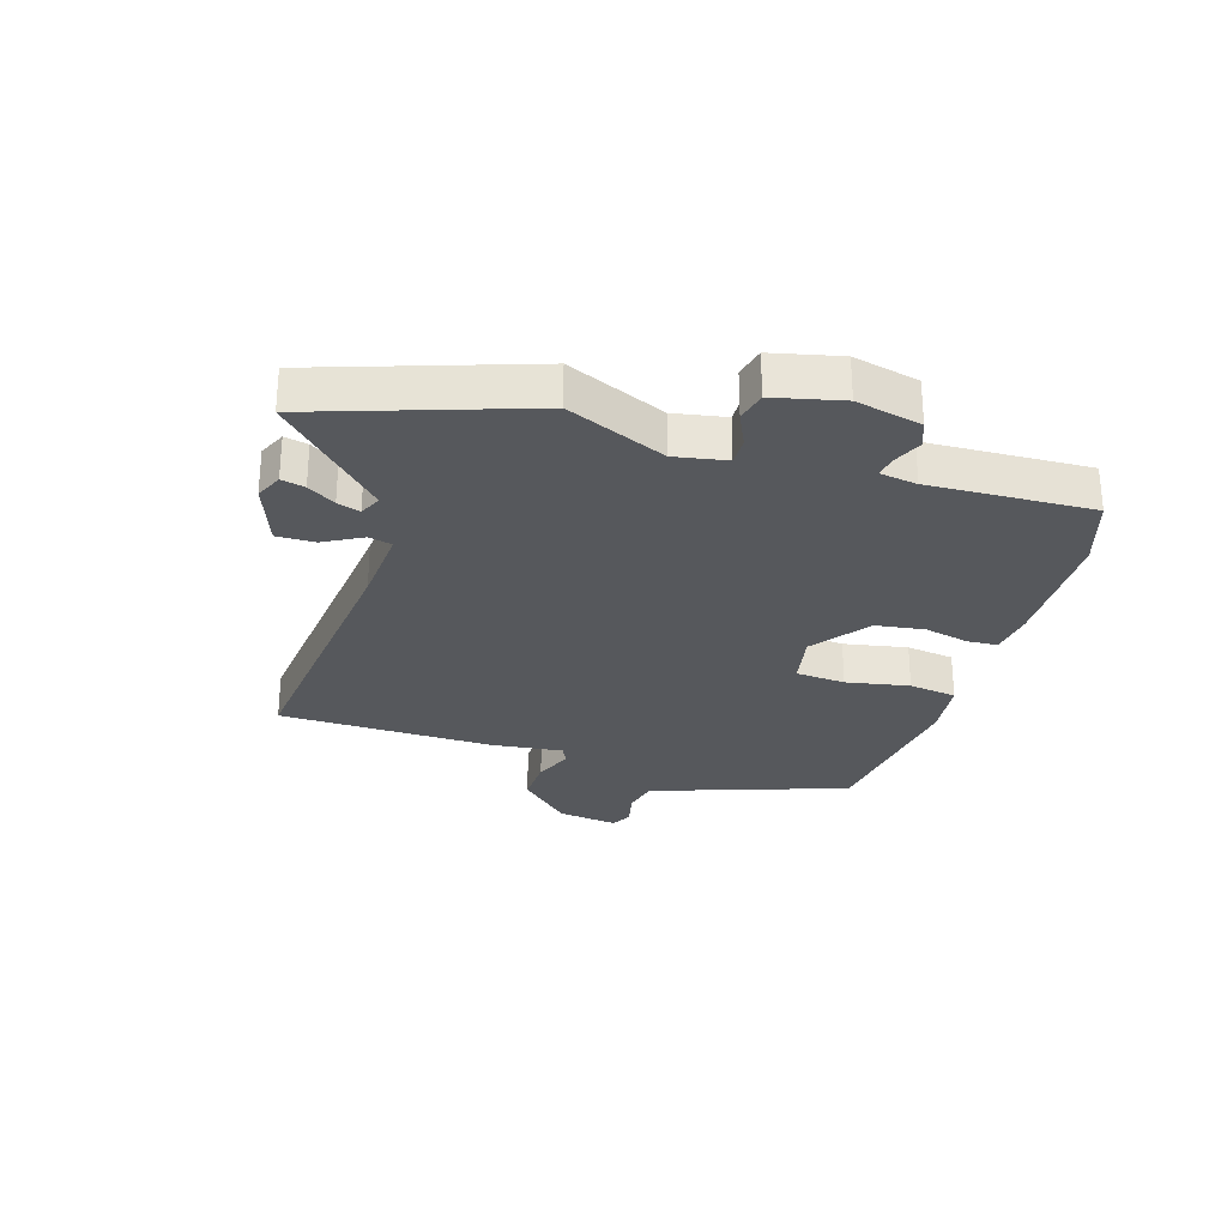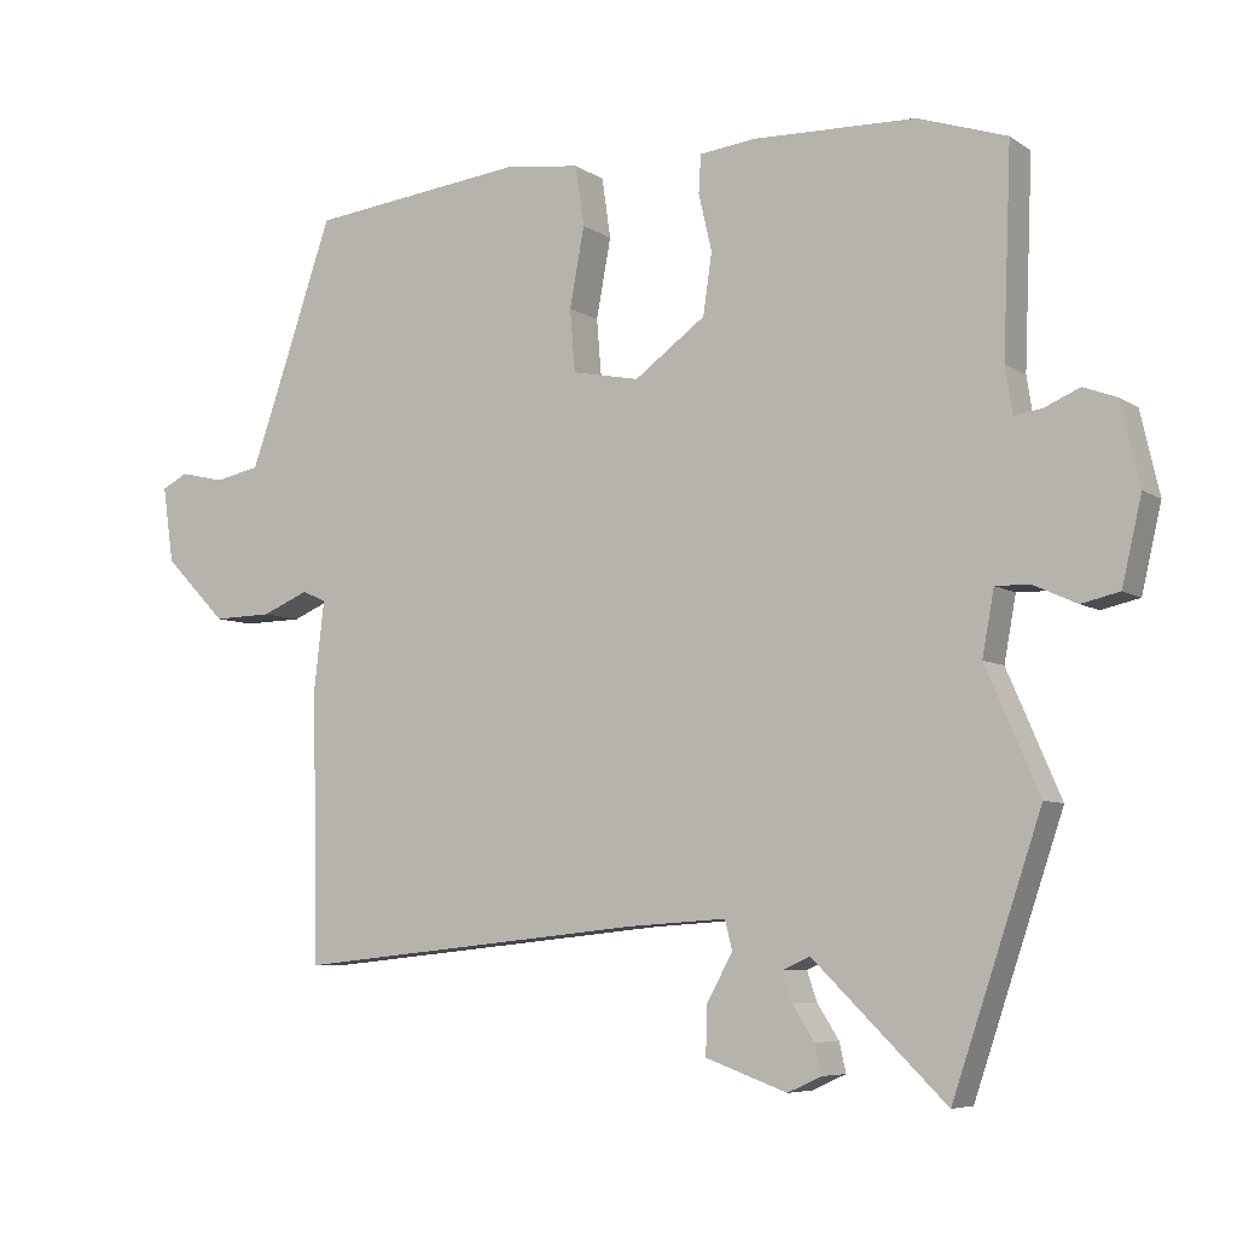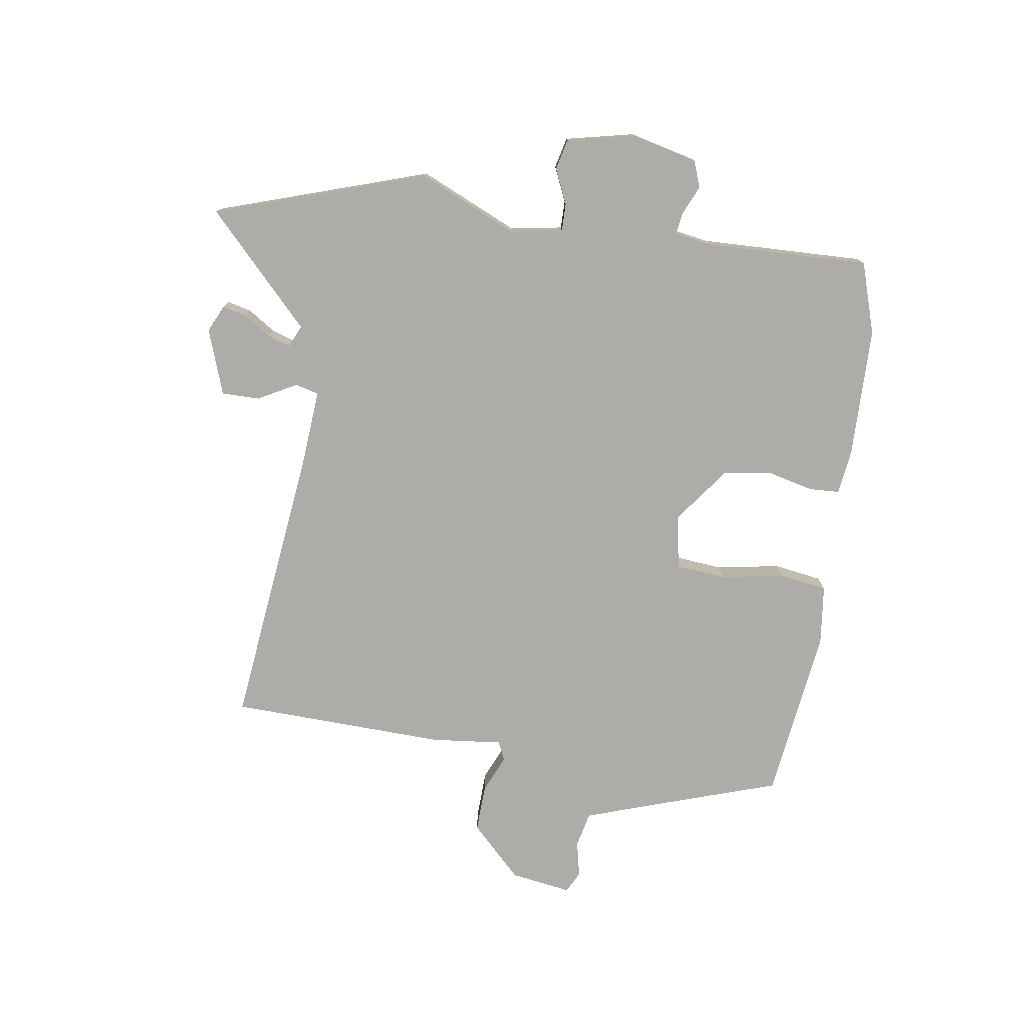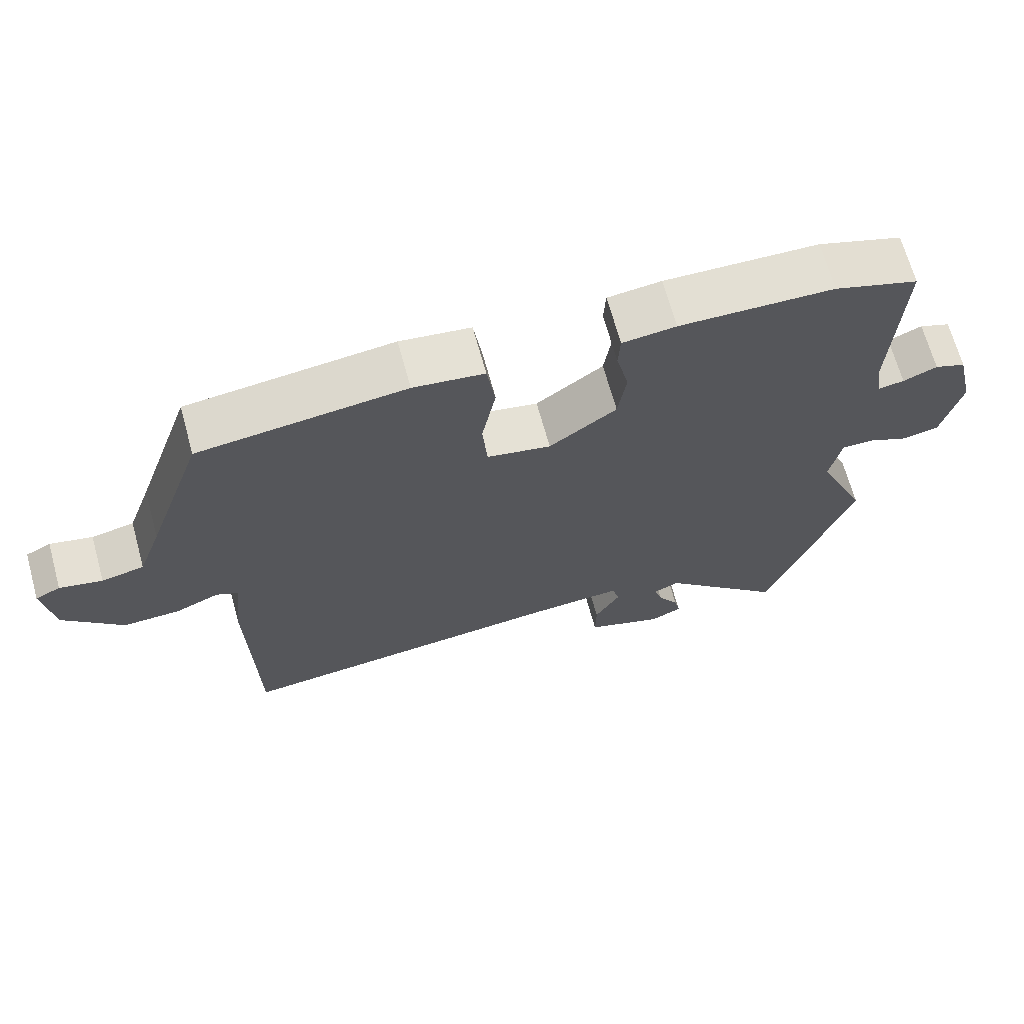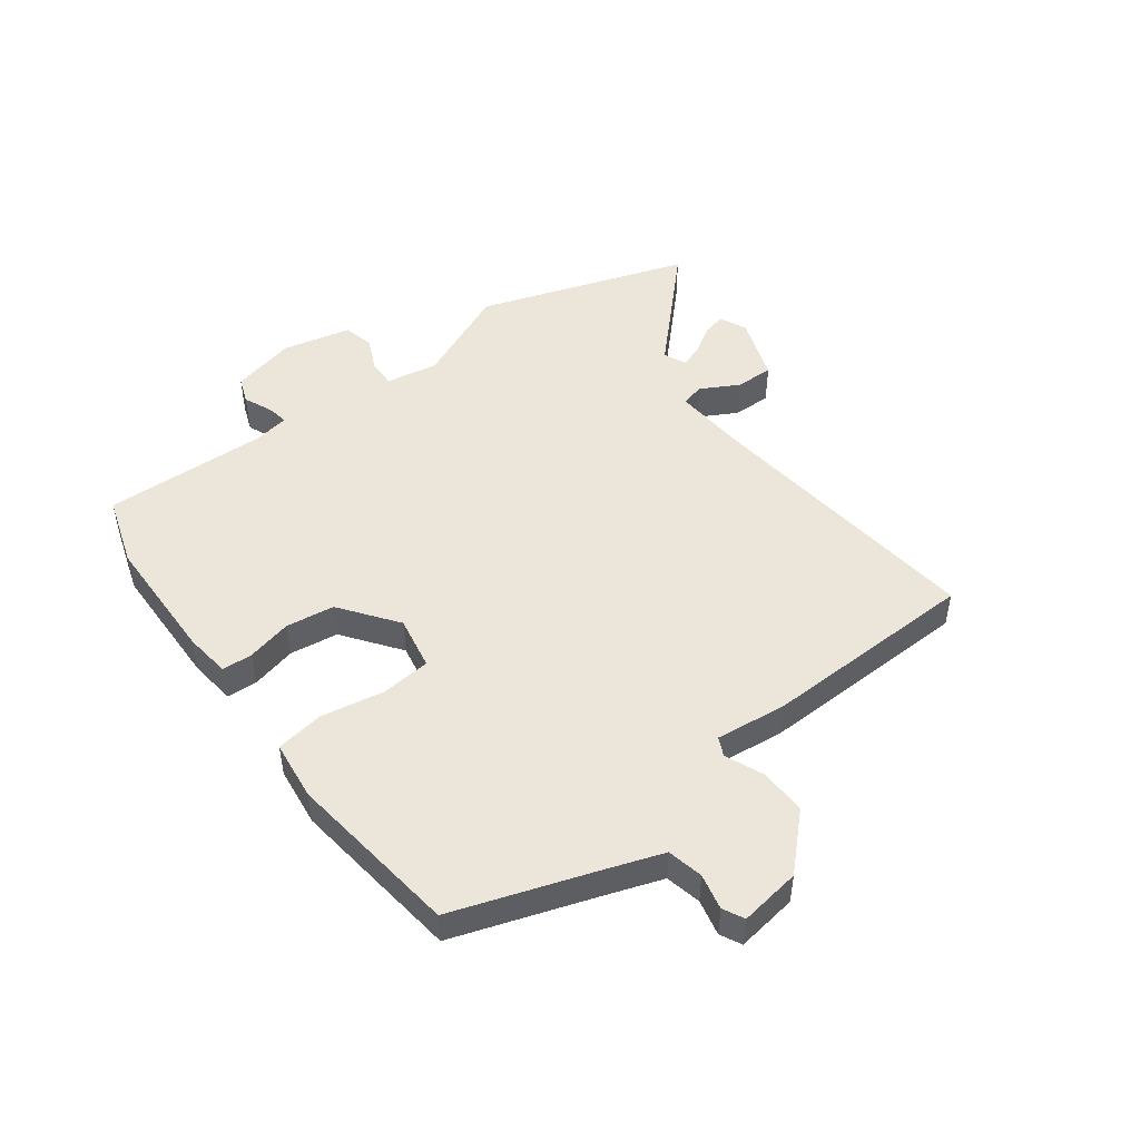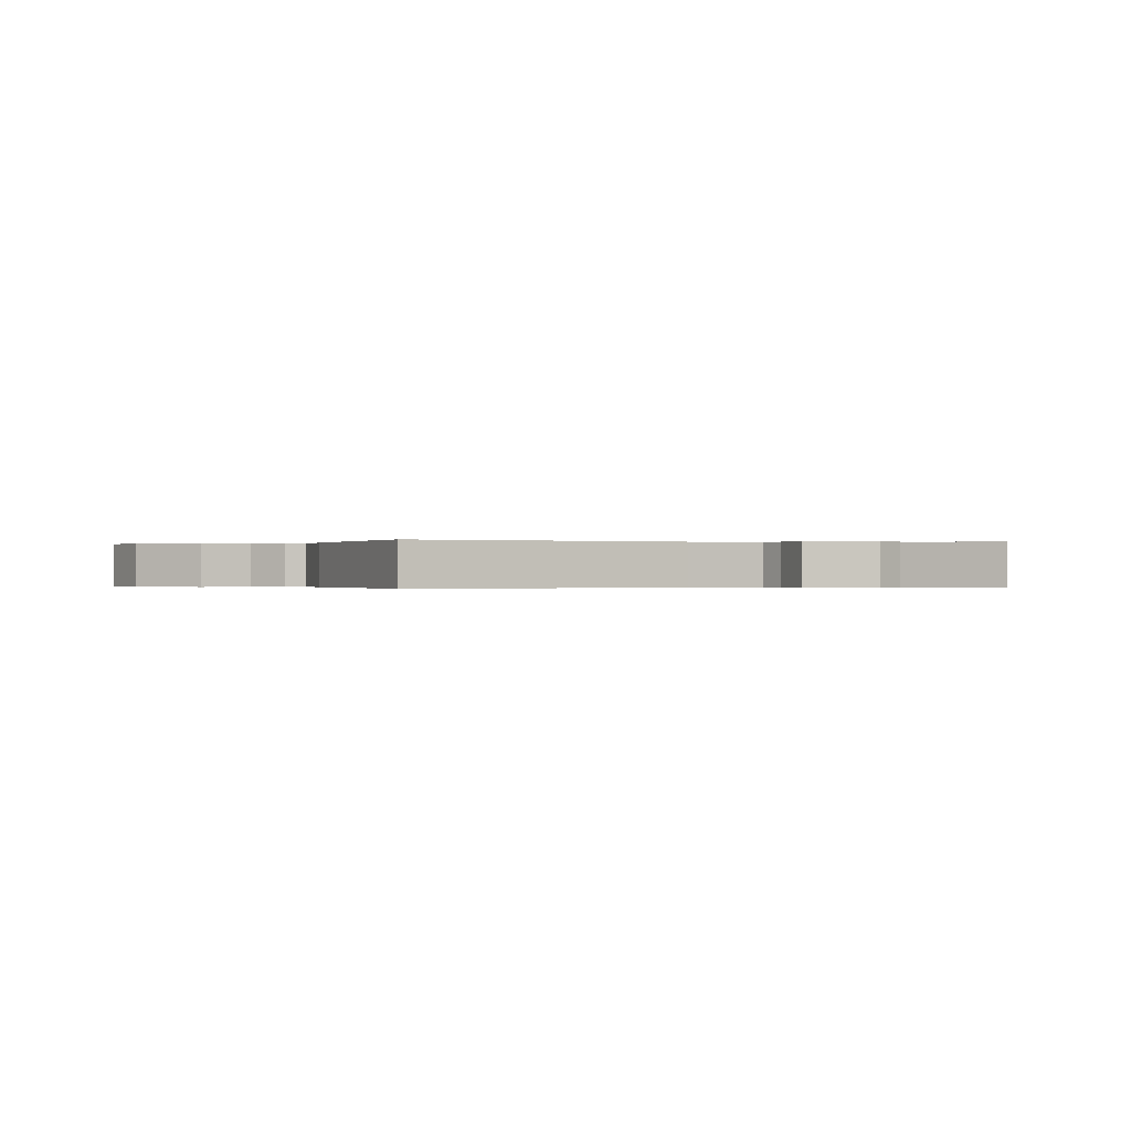
<metadata>
{"format":"obj","ext":"obj","renderer":"f3d","projection":"perspective","resolution":1024,"background":"white","views":[{"elev":-28.1,"azim":-107.2,"up":"+Y"},{"elev":-6.6,"azim":-150.5,"up":"+Z"},{"elev":-76.9,"azim":-99.1,"up":"+Y"},{"elev":67.9,"azim":164.6,"up":"+Z"},{"elev":48.5,"azim":52.9,"up":"+Y"},{"elev":-0.2,"azim":157.1,"up":"+Y"}]}
</metadata>
<code>
v -0.443 0.07 -0.67
v -0.564 0.07 -0.312
v -0.491 0.07 -0.144
v -0.507 0.07 -0.056
v -0.554 0.07 -0.057
v -0.613 0.07 -0.084
v -0.665 0.07 -0.072
v -0.692 0.07 0.044
v -0.666 0.07 0.156
v -0.621 0.07 0.173
v -0.572 0.07 0.152
v -0.535 0.07 0.146
v -0.525 0.07 0.21
v -0.536 0.07 0.488
v -0.415 0.07 0.528
v -0.193 0.07 0.534
v -0.116 0.07 0.525
v -0.113 0.07 0.473
v -0.131 0.07 0.396
v -0.119 0.07 0.313
v -0.022 0.07 0.242
v 0.07 0.07 0.26
v 0.077 0.07 0.345
v 0.057 0.07 0.453
v 0.069 0.07 0.535
v 0.171 0.07 0.548
v 0.467 0.07 0.513
v 0.549 0.07 0.274
v 0.583 0.07 0.178
v 0.644 0.07 0.165
v 0.705 0.07 0.179
v 0.741 0.07 0.161
v 0.726 0.07 0.057
v 0.641 0.07 -0.03
v 0.56 0.07 -0.028
v 0.496 0.07 -0.001
v 0.464 0.07 -0.016
v 0.478 0.07 -0.137
v 0.47 0.07 -0.506
v -0.011 0.07 -0.456
v -0.146 0.07 -0.447
v -0.156 0.07 -0.487
v -0.12 0.07 -0.552
v -0.119 0.07 -0.617
v -0.23 0.07 -0.657
v -0.276 0.07 -0.636
v -0.267 0.07 -0.596
v -0.237 0.07 -0.549
v -0.224 0.07 -0.51
v -0.262 0.07 -0.493
v -0.443 0 -0.67
v -0.564 0 -0.312
v -0.491 0 -0.144
v -0.507 0 -0.056
v -0.554 0 -0.057
v -0.613 0 -0.084
v -0.665 0 -0.072
v -0.692 0 0.044
v -0.666 0 0.156
v -0.621 0 0.173
v -0.572 0 0.152
v -0.535 0 0.146
v -0.525 0 0.21
v -0.536 0 0.488
v -0.415 0 0.528
v -0.193 0 0.534
v -0.116 0 0.525
v -0.113 0 0.473
v -0.131 0 0.396
v -0.119 0 0.313
v -0.022 0 0.242
v 0.07 0 0.26
v 0.077 0 0.345
v 0.057 0 0.453
v 0.069 0 0.535
v 0.171 0 0.548
v 0.467 0 0.513
v 0.549 0 0.274
v 0.583 0 0.178
v 0.644 0 0.165
v 0.705 0 0.179
v 0.741 0 0.161
v 0.726 0 0.057
v 0.641 0 -0.03
v 0.56 0 -0.028
v 0.496 0 -0.001
v 0.464 0 -0.016
v 0.478 0 -0.137
v 0.47 0 -0.506
v -0.011 0 -0.456
v -0.146 0 -0.447
v -0.156 0 -0.487
v -0.12 0 -0.552
v -0.119 0 -0.617
v -0.23 0 -0.657
v -0.276 0 -0.636
v -0.267 0 -0.596
v -0.237 0 -0.549
v -0.224 0 -0.51
v -0.262 0 -0.493
f 45 46 47 48
f 45 48 49
f 42 43 44 45
f 41 42 45 49
f 37 38 39 40
f 37 40 41
f 33 34 35 36
f 31 32 33 36
f 30 31 36 37
f 29 30 37 41
f 25 26 27 28
f 23 24 25 28
f 22 23 28 29
f 21 22 29 41
f 16 17 18 19
f 16 19 20
f 13 14 15 16
f 12 13 16 20
f 8 9 10 11
f 8 11 12
f 5 6 7 8
f 4 5 8 12
f 3 4 12 20
f 50 1 2 3
f 21 41 49 50
f 3 20 21 50
f 98 97 96 95
f 99 98 95
f 95 94 93 92
f 99 95 92 91
f 90 89 88 87
f 91 90 87
f 86 85 84 83
f 86 83 82 81
f 87 86 81 80
f 91 87 80 79
f 78 77 76 75
f 78 75 74 73
f 79 78 73 72
f 91 79 72 71
f 69 68 67 66
f 70 69 66
f 66 65 64 63
f 70 66 63 62
f 61 60 59 58
f 62 61 58
f 58 57 56 55
f 62 58 55 54
f 70 62 54 53
f 53 52 51 100
f 100 99 91 71
f 100 71 70 53
f 1 51 52 2
f 2 52 53 3
f 3 53 54 4
f 4 54 55 5
f 5 55 56 6
f 6 56 57 7
f 7 57 58 8
f 8 58 59 9
f 9 59 60 10
f 10 60 61 11
f 11 61 62 12
f 12 62 63 13
f 13 63 64 14
f 14 64 65 15
f 15 65 66 16
f 16 66 67 17
f 17 67 68 18
f 18 68 69 19
f 19 69 70 20
f 20 70 71 21
f 21 71 72 22
f 22 72 73 23
f 23 73 74 24
f 24 74 75 25
f 25 75 76 26
f 26 76 77 27
f 27 77 78 28
f 28 78 79 29
f 29 79 80 30
f 30 80 81 31
f 31 81 82 32
f 32 82 83 33
f 33 83 84 34
f 34 84 85 35
f 35 85 86 36
f 36 86 87 37
f 37 87 88 38
f 38 88 89 39
f 39 89 90 40
f 40 90 91 41
f 41 91 92 42
f 42 92 93 43
f 43 93 94 44
f 44 94 95 45
f 45 95 96 46
f 46 96 97 47
f 47 97 98 48
f 48 98 99 49
f 49 99 100 50
f 50 100 51 1

</code>
